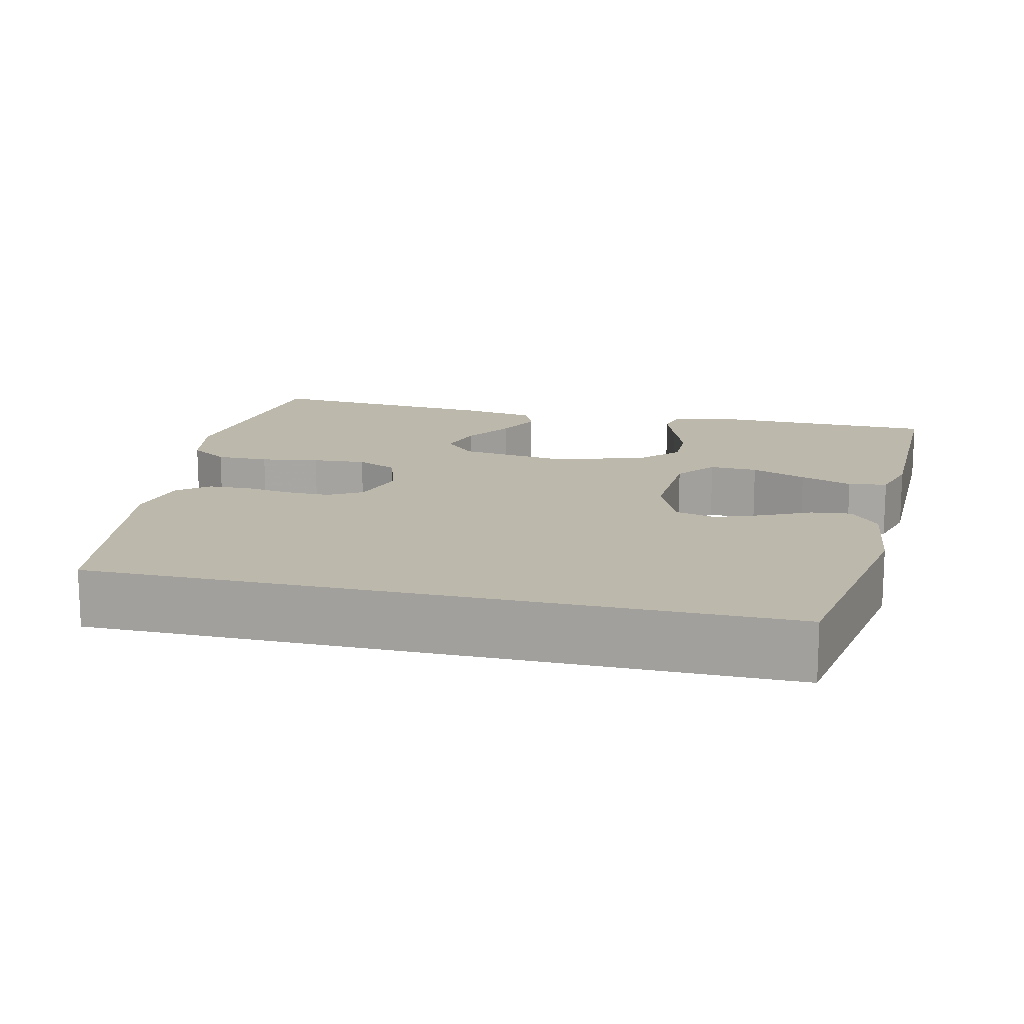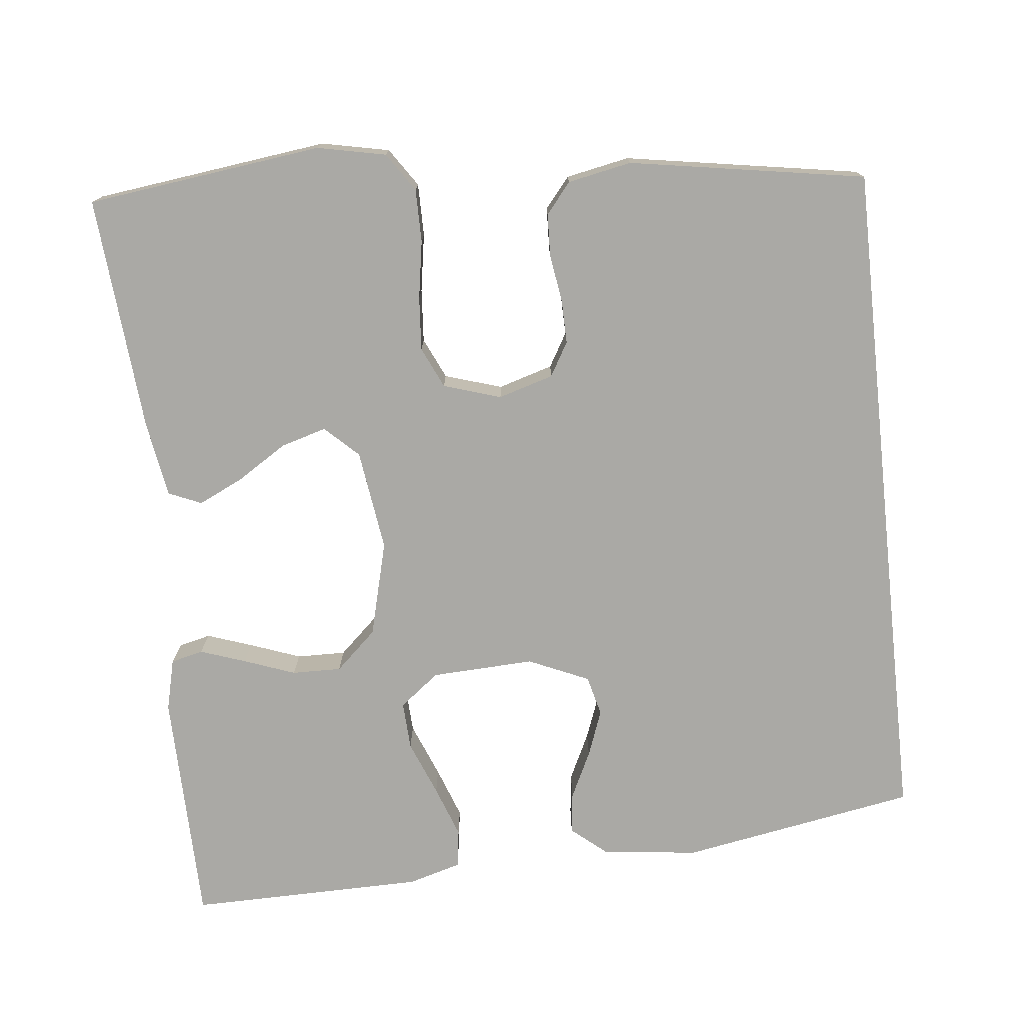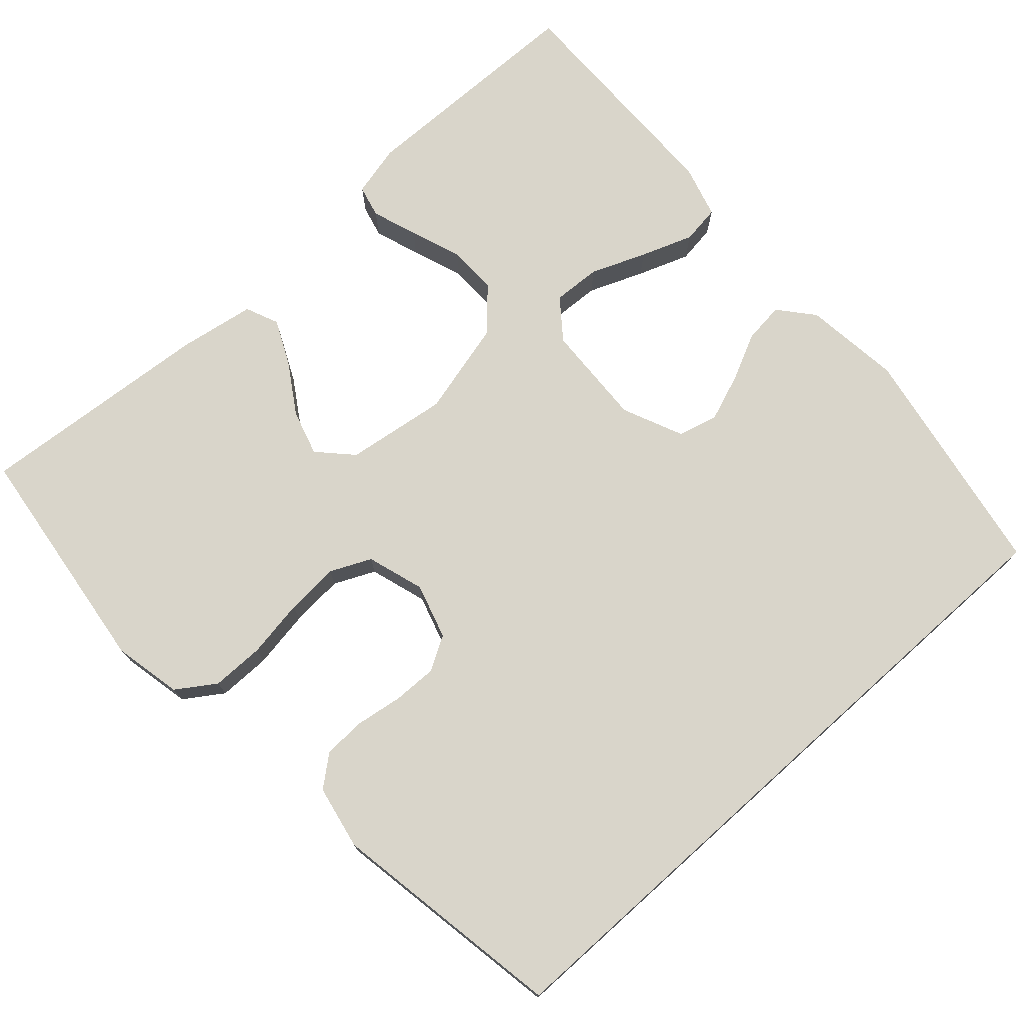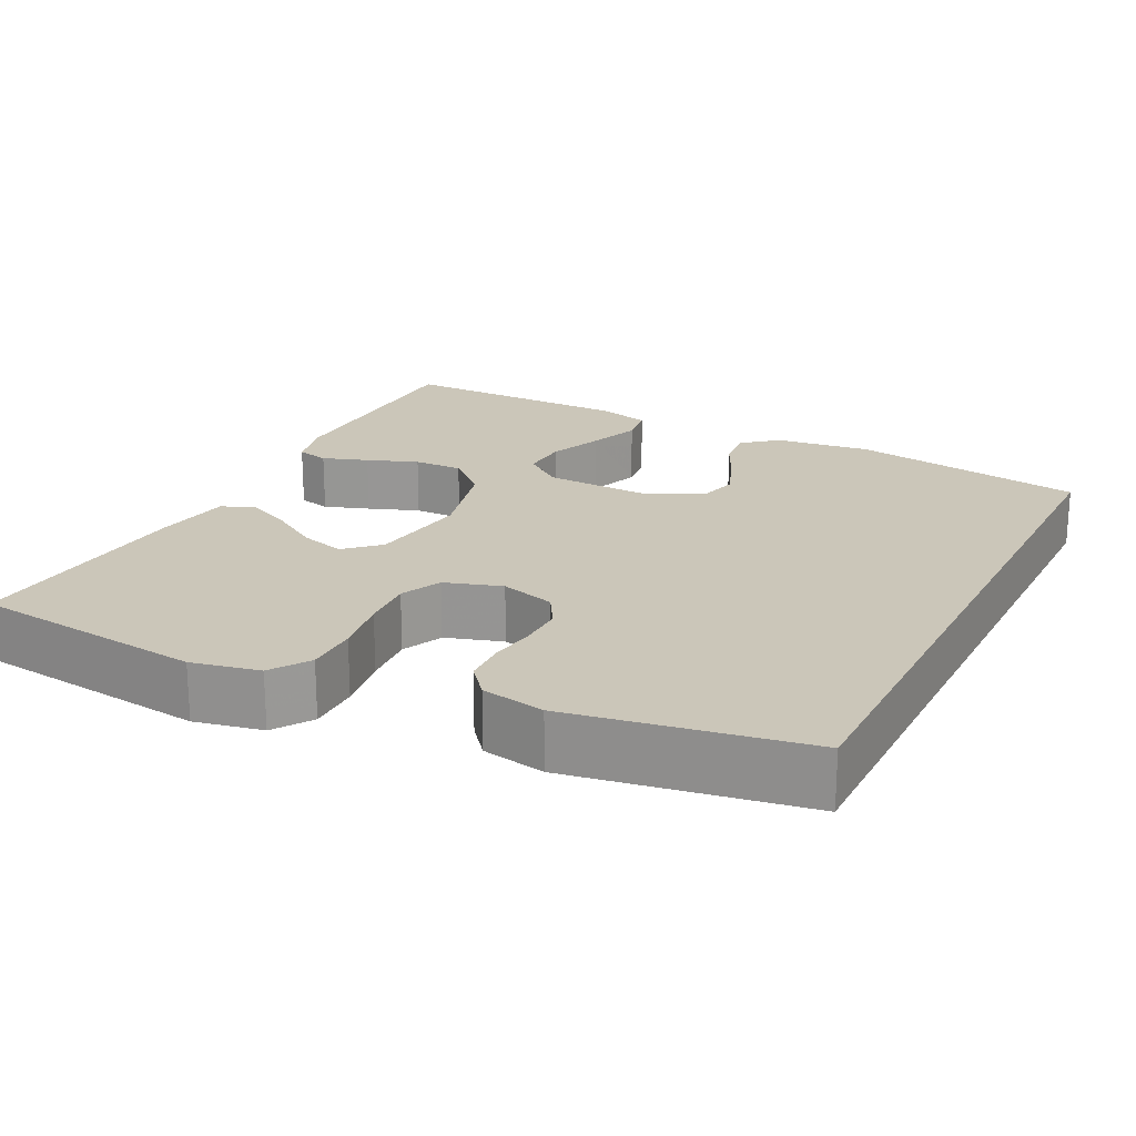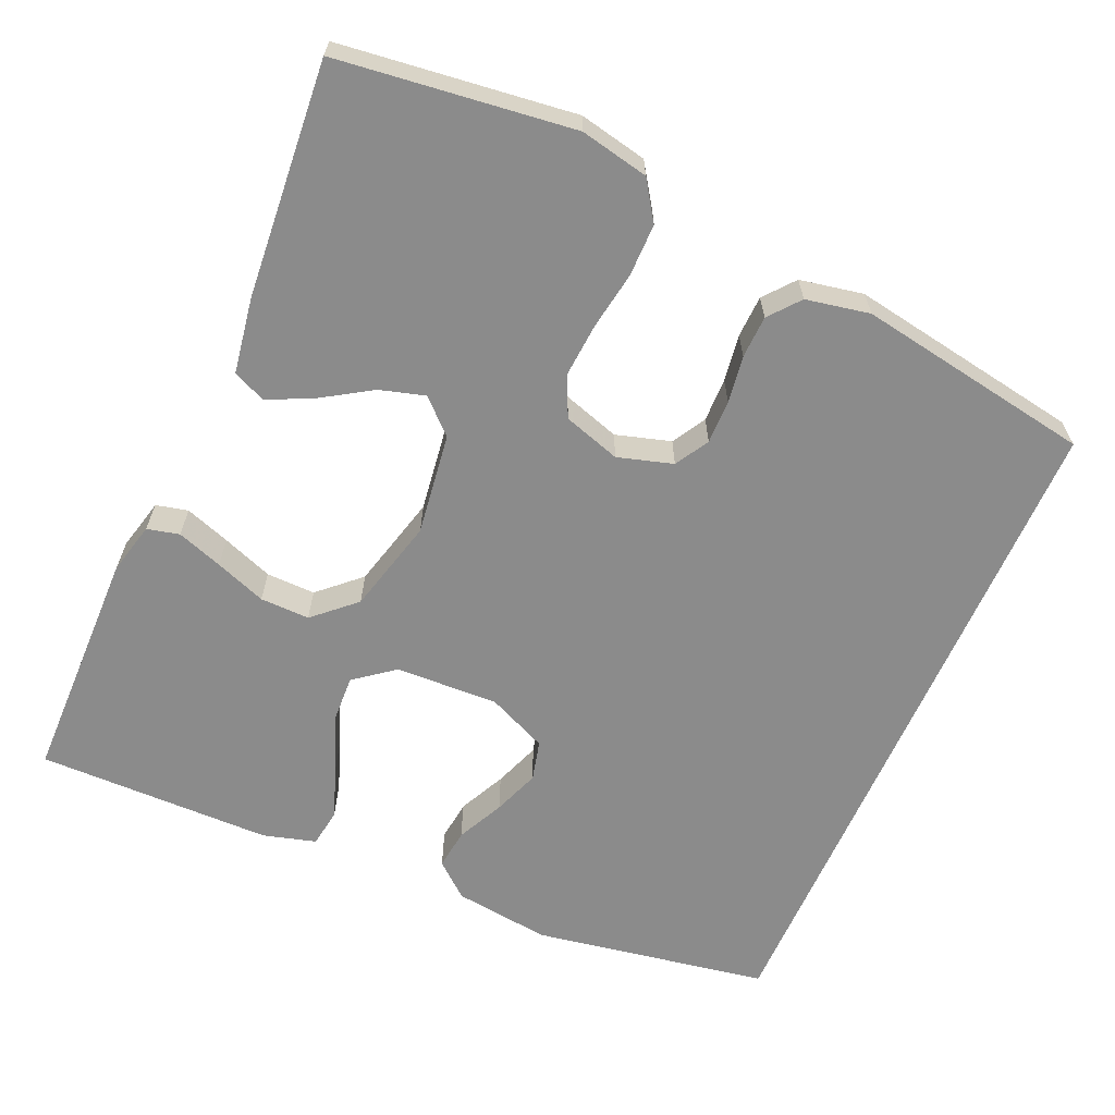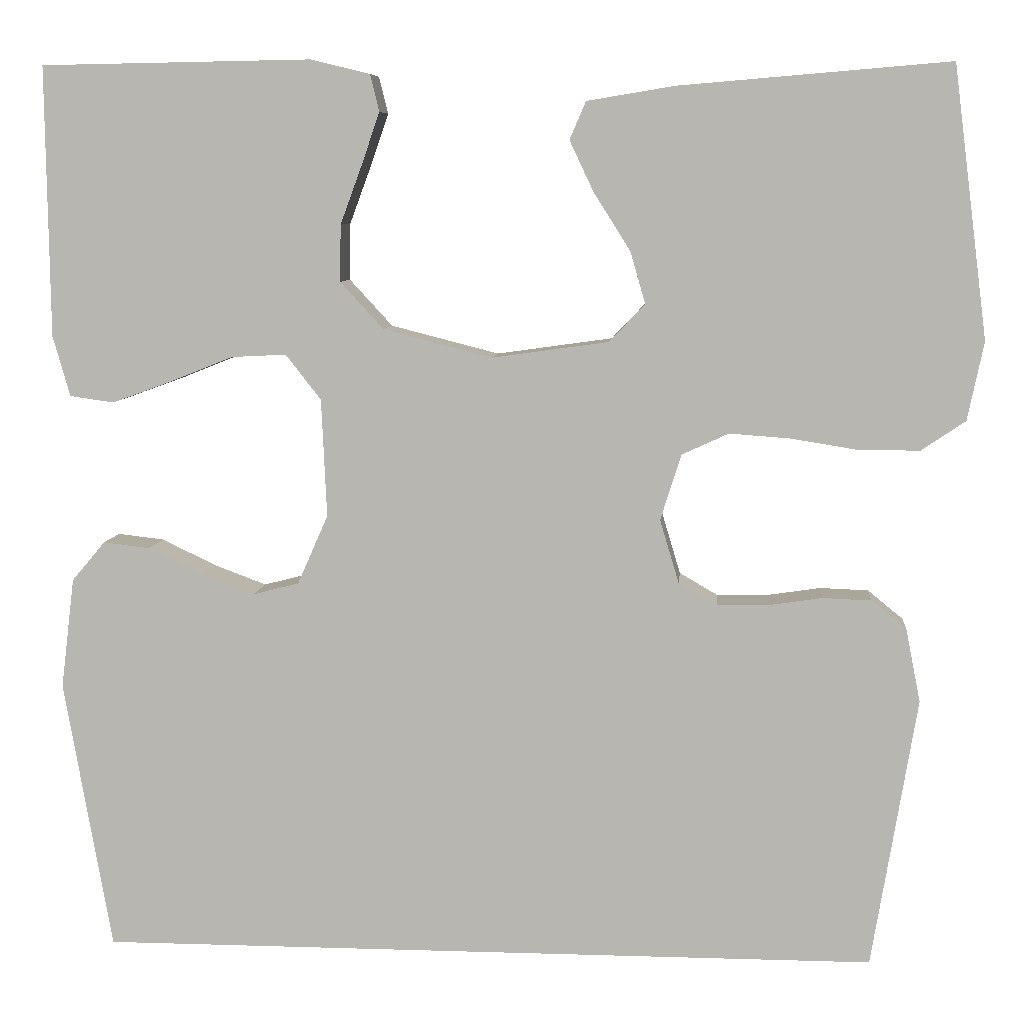
<metadata>
{"format":"obj","ext":"obj","renderer":"f3d","projection":"perspective","resolution":1024,"background":"white","views":[{"elev":14.9,"azim":-166.8,"up":"+Y"},{"elev":-75.3,"azim":96.1,"up":"+Y"},{"elev":74.4,"azim":138.0,"up":"+Y"},{"elev":20.9,"azim":116.7,"up":"+Y"},{"elev":-63.9,"azim":66.2,"up":"+Y"},{"elev":7.4,"azim":5.1,"up":"+Z"}]}
</metadata>
<code>
v -0.441 0.07 -0.5
v -0.494 0.07 -0.2
v -0.479 0.07 -0.077
v -0.442 0.07 -0.033
v -0.39 0.07 -0.039
v -0.33 0.07 -0.068
v -0.271 0.07 -0.09
v -0.22 0.07 -0.077
v -0.186 0.07 0
v -0.192 0.07 0.131
v -0.231 0.07 0.181
v -0.292 0.07 0.178
v -0.362 0.07 0.15
v -0.428 0.07 0.126
v -0.477 0.07 0.133
v -0.496 0.07 0.2
v -0.5 0.07 0.5
v -0.2 0.07 0.505
v -0.134 0.07 0.489
v -0.124 0.07 0.448
v -0.144 0.07 0.39
v -0.168 0.07 0.325
v -0.169 0.07 0.262
v -0.121 0.07 0.21
v 0 0.07 0.179
v 0.129 0.07 0.197
v 0.169 0.07 0.239
v 0.152 0.07 0.297
v 0.112 0.07 0.36
v 0.085 0.07 0.417
v 0.103 0.07 0.459
v 0.2 0.07 0.475
v 0.5 0.07 0.5
v 0.538 0.07 0.2
v 0.52 0.07 0.113
v 0.471 0.07 0.08
v 0.404 0.07 0.08
v 0.33 0.07 0.092
v 0.262 0.07 0.097
v 0.21 0.07 0.073
v 0.187 0.07 0
v 0.208 0.07 -0.07
v 0.251 0.07 -0.095
v 0.307 0.07 -0.094
v 0.367 0.07 -0.085
v 0.421 0.07 -0.087
v 0.46 0.07 -0.119
v 0.476 0.07 -0.2
v 0.426 0.07 -0.5
v -0.441 0 -0.5
v -0.494 0 -0.2
v -0.479 0 -0.077
v -0.442 0 -0.033
v -0.39 0 -0.039
v -0.33 0 -0.068
v -0.271 0 -0.09
v -0.22 0 -0.077
v -0.186 0 0
v -0.192 0 0.131
v -0.231 0 0.181
v -0.292 0 0.178
v -0.362 0 0.15
v -0.428 0 0.126
v -0.477 0 0.133
v -0.496 0 0.2
v -0.5 0 0.5
v -0.2 0 0.505
v -0.134 0 0.489
v -0.124 0 0.448
v -0.144 0 0.39
v -0.168 0 0.325
v -0.169 0 0.262
v -0.121 0 0.21
v 0 0 0.179
v 0.129 0 0.197
v 0.169 0 0.239
v 0.152 0 0.297
v 0.112 0 0.36
v 0.085 0 0.417
v 0.103 0 0.459
v 0.2 0 0.475
v 0.5 0 0.5
v 0.538 0 0.2
v 0.52 0 0.113
v 0.471 0 0.08
v 0.404 0 0.08
v 0.33 0 0.092
v 0.262 0 0.097
v 0.21 0 0.073
v 0.187 0 0
v 0.208 0 -0.07
v 0.251 0 -0.095
v 0.307 0 -0.094
v 0.367 0 -0.085
v 0.421 0 -0.087
v 0.46 0 -0.119
v 0.476 0 -0.2
v 0.426 0 -0.5
f 48 49 1
f 47 48 1
f 46 47 1
f 45 46 1
f 44 45 1
f 43 44 1 2
f 42 43 2
f 41 42 2
f 40 41 2
f 39 40 2
f 36 37 38
f 35 36 38
f 34 35 38
f 33 34 38
f 32 33 38
f 31 32 38
f 30 31 38
f 29 30 38
f 28 29 38
f 27 28 38 39
f 26 27 39
f 25 26 39
f 24 25 39
f 20 21 22
f 19 20 22
f 18 19 22
f 17 18 22
f 16 17 22
f 15 16 22
f 14 15 22
f 13 14 22
f 12 13 22
f 11 12 22 23
f 10 11 23 24
f 4 5 6
f 3 4 6
f 2 3 6
f 2 6 7
f 9 10 24 39
f 8 9 39
f 8 39 2
f 2 7 8
f 50 98 97
f 50 97 96
f 50 96 95
f 50 95 94
f 50 94 93
f 51 50 93 92
f 51 92 91
f 51 91 90
f 51 90 89
f 51 89 88
f 87 86 85
f 87 85 84
f 87 84 83
f 87 83 82
f 87 82 81
f 87 81 80
f 87 80 79
f 87 79 78
f 87 78 77
f 88 87 77 76
f 88 76 75
f 88 75 74
f 88 74 73
f 71 70 69
f 71 69 68
f 71 68 67
f 71 67 66
f 71 66 65
f 71 65 64
f 71 64 63
f 71 63 62
f 71 62 61
f 72 71 61 60
f 73 72 60 59
f 55 54 53
f 55 53 52
f 55 52 51
f 56 55 51
f 88 73 59 58
f 88 58 57
f 51 88 57
f 57 56 51
f 1 50 51 2
f 2 51 52 3
f 3 52 53 4
f 4 53 54 5
f 5 54 55 6
f 6 55 56 7
f 7 56 57 8
f 8 57 58 9
f 9 58 59 10
f 10 59 60 11
f 11 60 61 12
f 12 61 62 13
f 13 62 63 14
f 14 63 64 15
f 15 64 65 16
f 16 65 66 17
f 17 66 67 18
f 18 67 68 19
f 19 68 69 20
f 20 69 70 21
f 21 70 71 22
f 22 71 72 23
f 23 72 73 24
f 24 73 74 25
f 25 74 75 26
f 26 75 76 27
f 27 76 77 28
f 28 77 78 29
f 29 78 79 30
f 30 79 80 31
f 31 80 81 32
f 32 81 82 33
f 33 82 83 34
f 34 83 84 35
f 35 84 85 36
f 36 85 86 37
f 37 86 87 38
f 38 87 88 39
f 39 88 89 40
f 40 89 90 41
f 41 90 91 42
f 42 91 92 43
f 43 92 93 44
f 44 93 94 45
f 45 94 95 46
f 46 95 96 47
f 47 96 97 48
f 48 97 98 49
f 49 98 50 1

</code>
